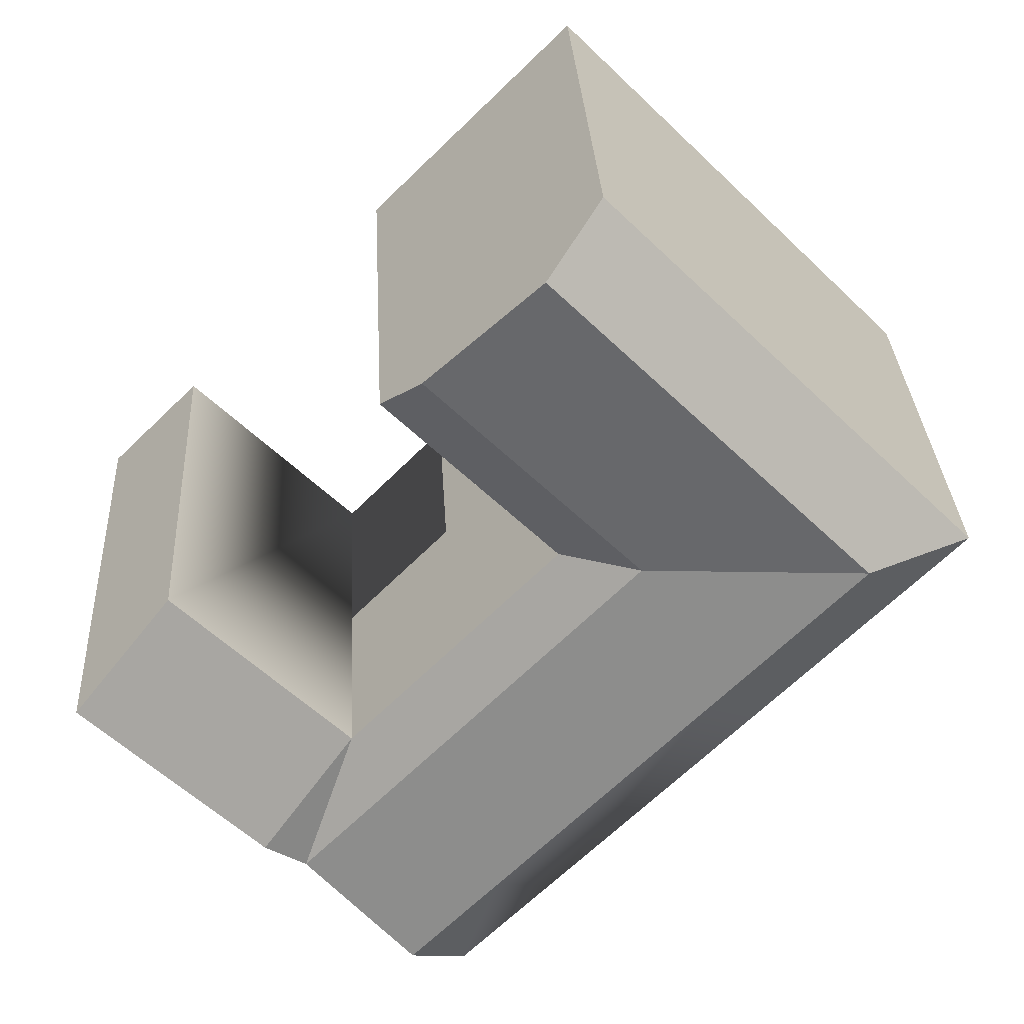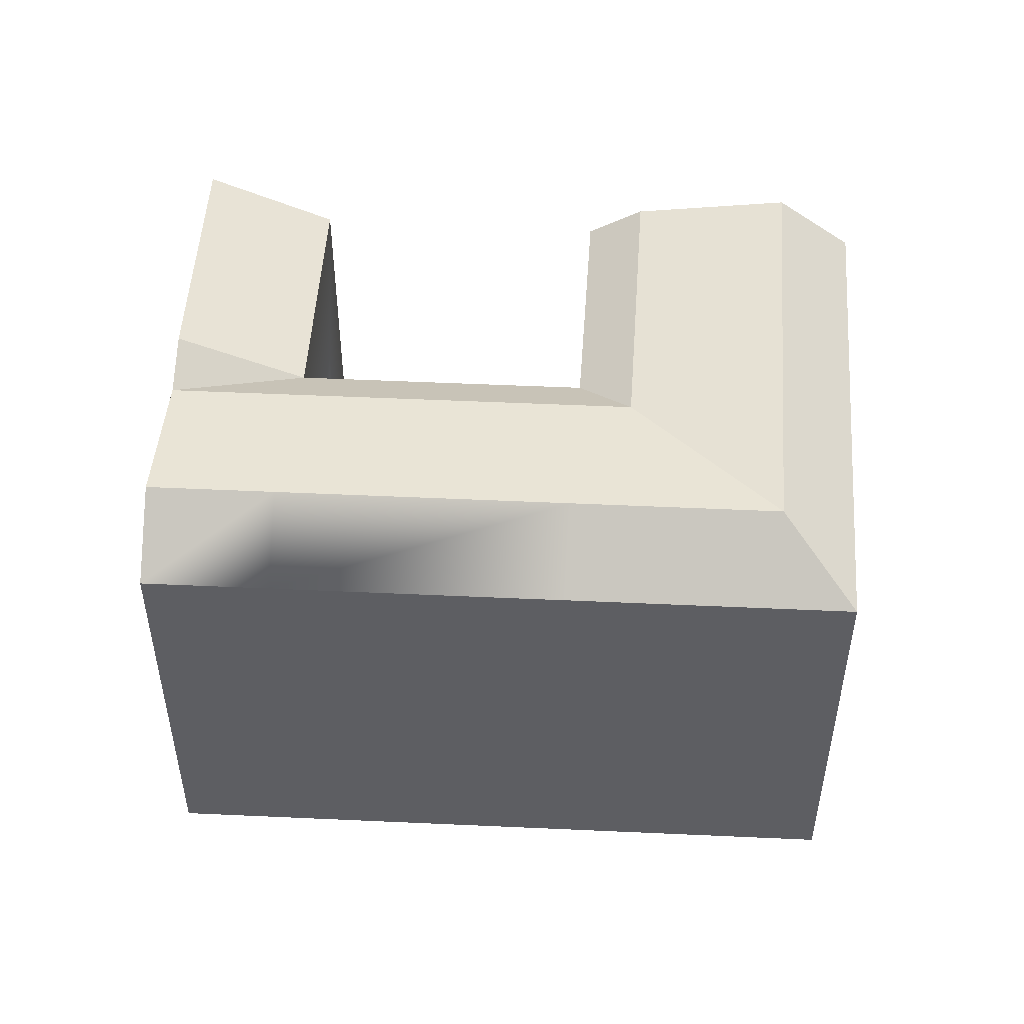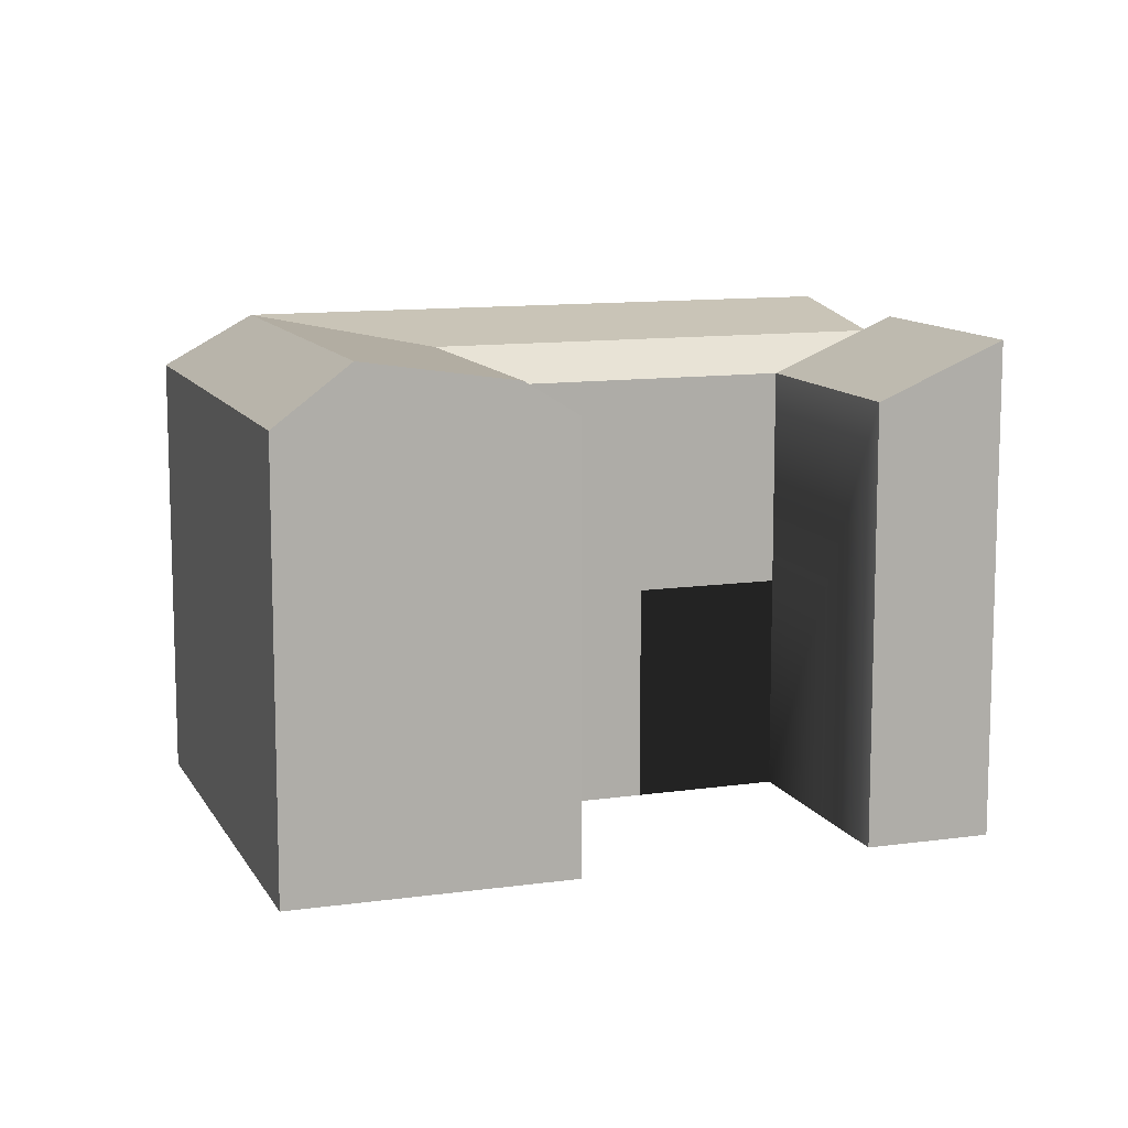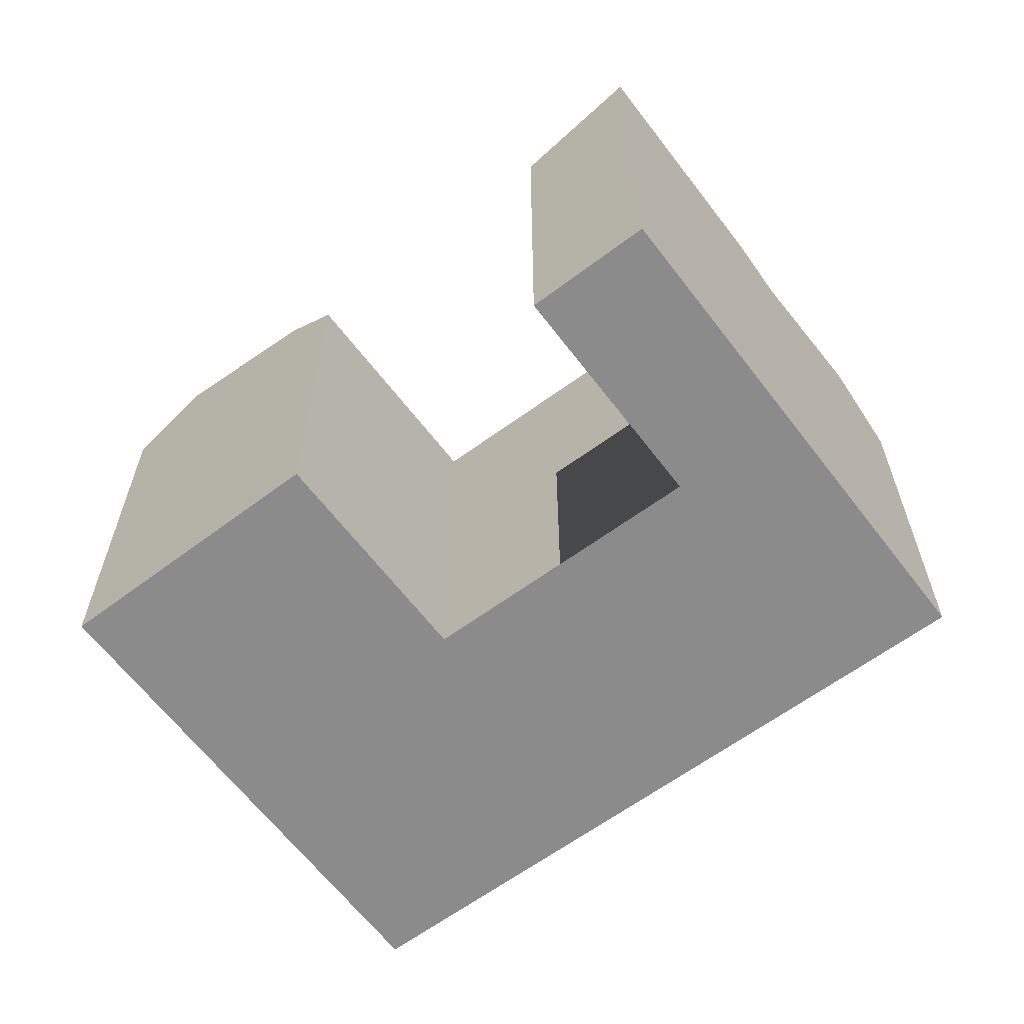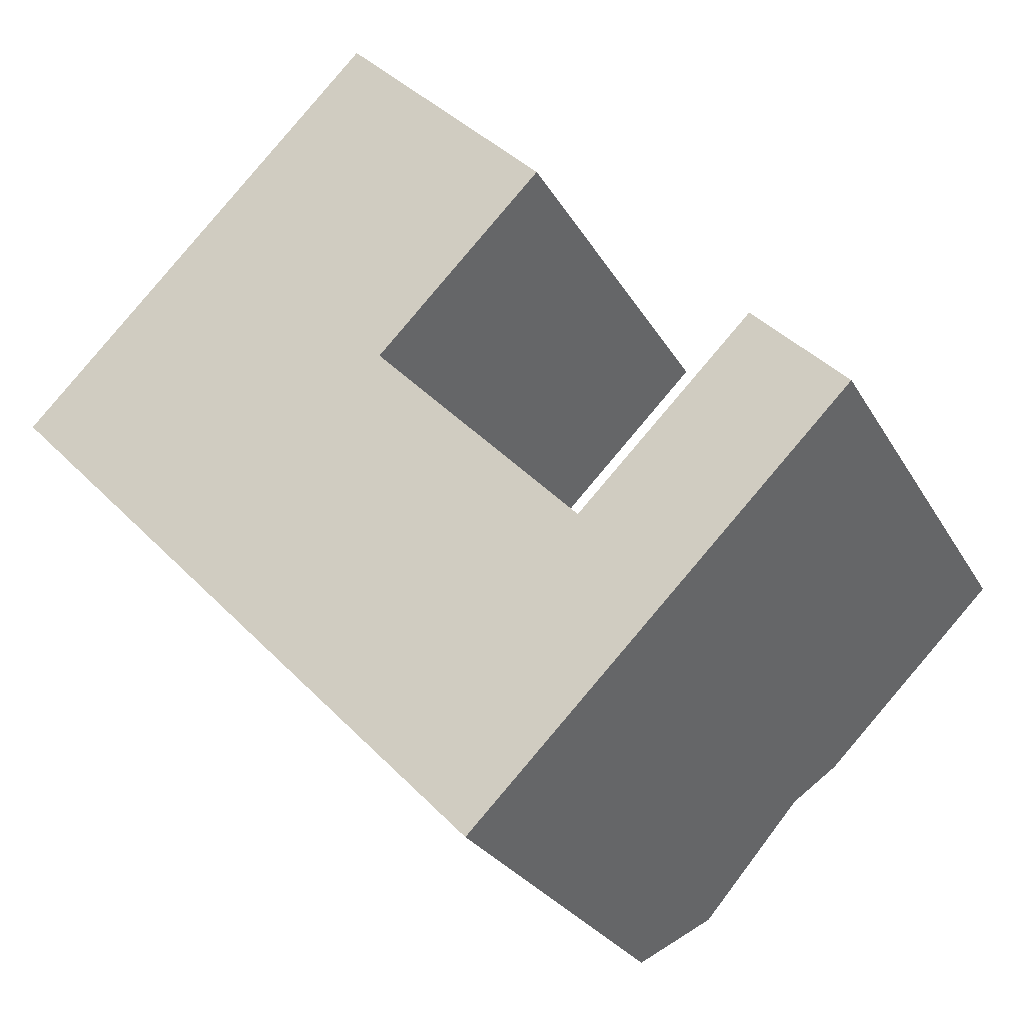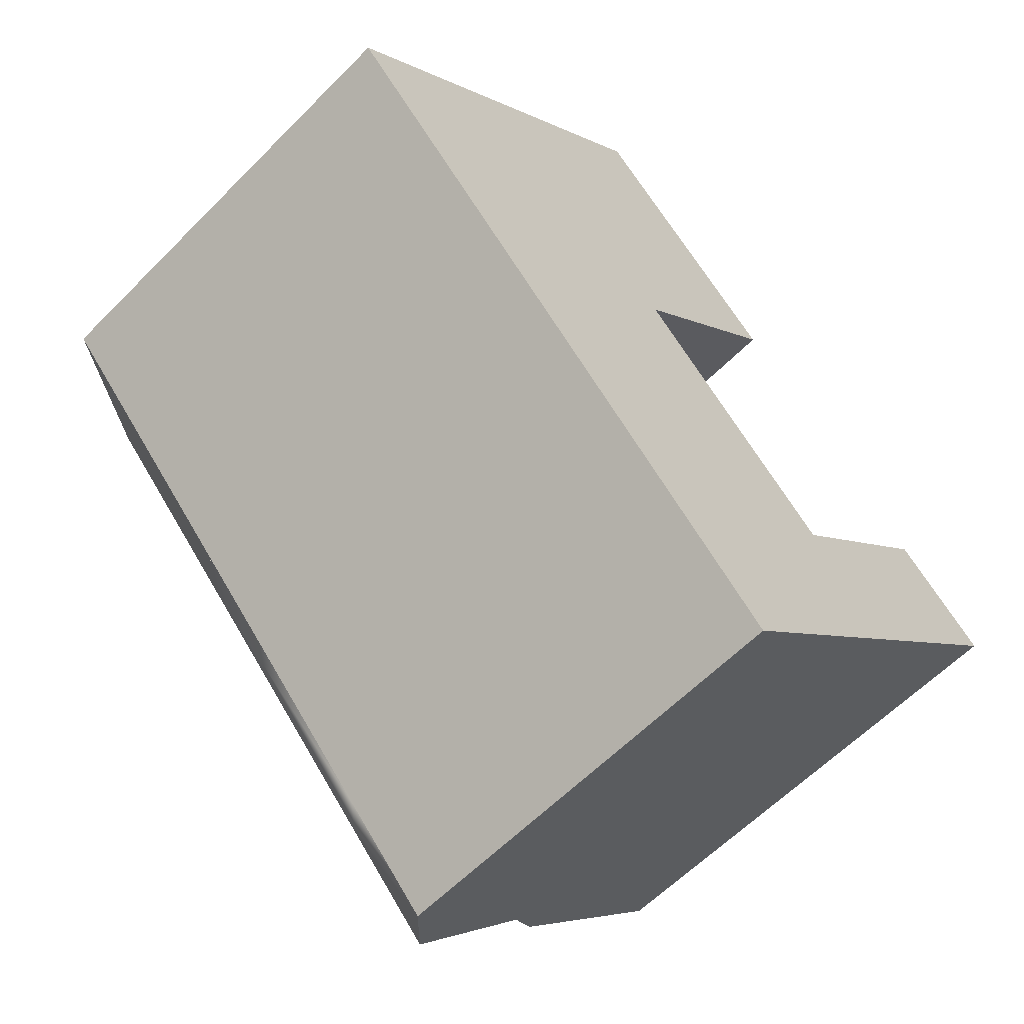
<metadata>
{"format":"obj","ext":"obj","renderer":"f3d","projection":"perspective","resolution":1024,"background":"white","views":[{"elev":31.2,"azim":176.9,"up":"+Z"},{"elev":51.2,"azim":-131.4,"up":"+Y"},{"elev":11.2,"azim":26.0,"up":"+Y"},{"elev":-63.8,"azim":82.1,"up":"+Y"},{"elev":-26.0,"azim":23.3,"up":"+Z"},{"elev":-60.1,"azim":-44.1,"up":"+Z"}]}
</metadata>
<code>
v  8.481 -9.155e-07 -37.26
v  1.955 -9.155e-07 -35.56
v  6.021 -9.155e-07 -39.74
v  13.29 -9.155e-07 -32.42
v  15.05 -9.155e-07 -30.65
v  22.87 -9.155e-07 -22.79
v  18.74 -9.155e-07 -18.67
v  10.99 -9.155e-07 -26.48
v  -7.361 1.592e-15 -25.99
v  1.642 1.033e-15 -16.88
v  -16.45 1.02e-15 -16.66
v  9.229 -9.155e-07 -9.195
v  7.458 -9.155e-07 -7.431
v  2.472 -9.155e-07 -2.463
v  0 -9.155e-07 -5.606e-23
v  -7.448 4.618e-16 -7.543
v  22.87 22.24 -22.79
v  6.021 19.78 -39.74
v  13.29 21.33 -32.43
v  15.05 22.24 -30.65
v  8.481 22.39 -37.26
v  0.0004216 19.78 -0.0006267
v  7.459 21.33 -7.432
v  2.472 22.39 -2.463
v  9.229 19.78 -9.196
v  -16.45 19.78 -16.66
v  -7.36 19.78 -26
v  -7.36 19.78 -26
v  1.955 19.78 -35.56
v  -7.448 19.78 -7.543
v  1.642 19.78 -16.88
v  1.642 19.78 -16.88
v  -0.1139 21.33 -18.66
v  18.74 19.78 -18.68
v  10.99 19.78 -26.48
v  -5.014 22.39 -10.04
v  -0.1014 21.33 -15.09
v  -11.56 22.39 -16.68
v  -1.858 21.33 -16.87
v  -4.909 22.39 -23.51
v  4.415 22.39 -33.09
v  9.225 21.33 -28.25
g defaultobject
f 1 2 3
f 2 1 4
f 2 4 5
f 2 5 6
f 2 6 7
f 2 7 8
f 8 9 2
f 9 8 10
f 9 10 11
f 11 10 12
f 11 12 13
f 11 13 14
f 11 14 15
f 11 15 16
f 5 17 6
f 17 5 4
f 17 4 1
f 17 1 3
f 17 3 18
f 17 18 19
f 17 19 20
f 19 18 21
f 22 23 24
f 23 22 25
f 25 22 12
f 12 22 13
f 13 22 14
f 14 22 15
f 26 9 11
f 9 26 2
f 2 26 3
f 3 26 27
f 27 26 28
f 27 18 3
f 18 27 29
f 22 16 15
f 16 22 11
f 11 22 30
f 11 30 26
f 12 31 25
f 31 12 32
f 32 12 10
f 32 33 31
f 6 34 7
f 34 6 17
f 34 8 7
f 8 34 35
f 8 32 10
f 32 8 35
f 23 36 24
f 36 23 37
f 36 37 38
f 38 37 39
f 25 37 23
f 37 25 31
f 37 31 39
f 35 17 20
f 17 35 34
f 19 35 20
f 26 40 28
f 40 26 38
f 39 31 33
f 41 19 21
f 19 41 40
f 19 40 38
f 19 38 42
f 42 38 39
f 42 39 33
f 42 35 19
f 35 42 33
f 35 33 32
f 18 41 21
f 41 18 29
f 41 29 40
f 40 29 27
f 24 30 22
f 30 24 36
f 30 36 26
f 26 36 38

</code>
